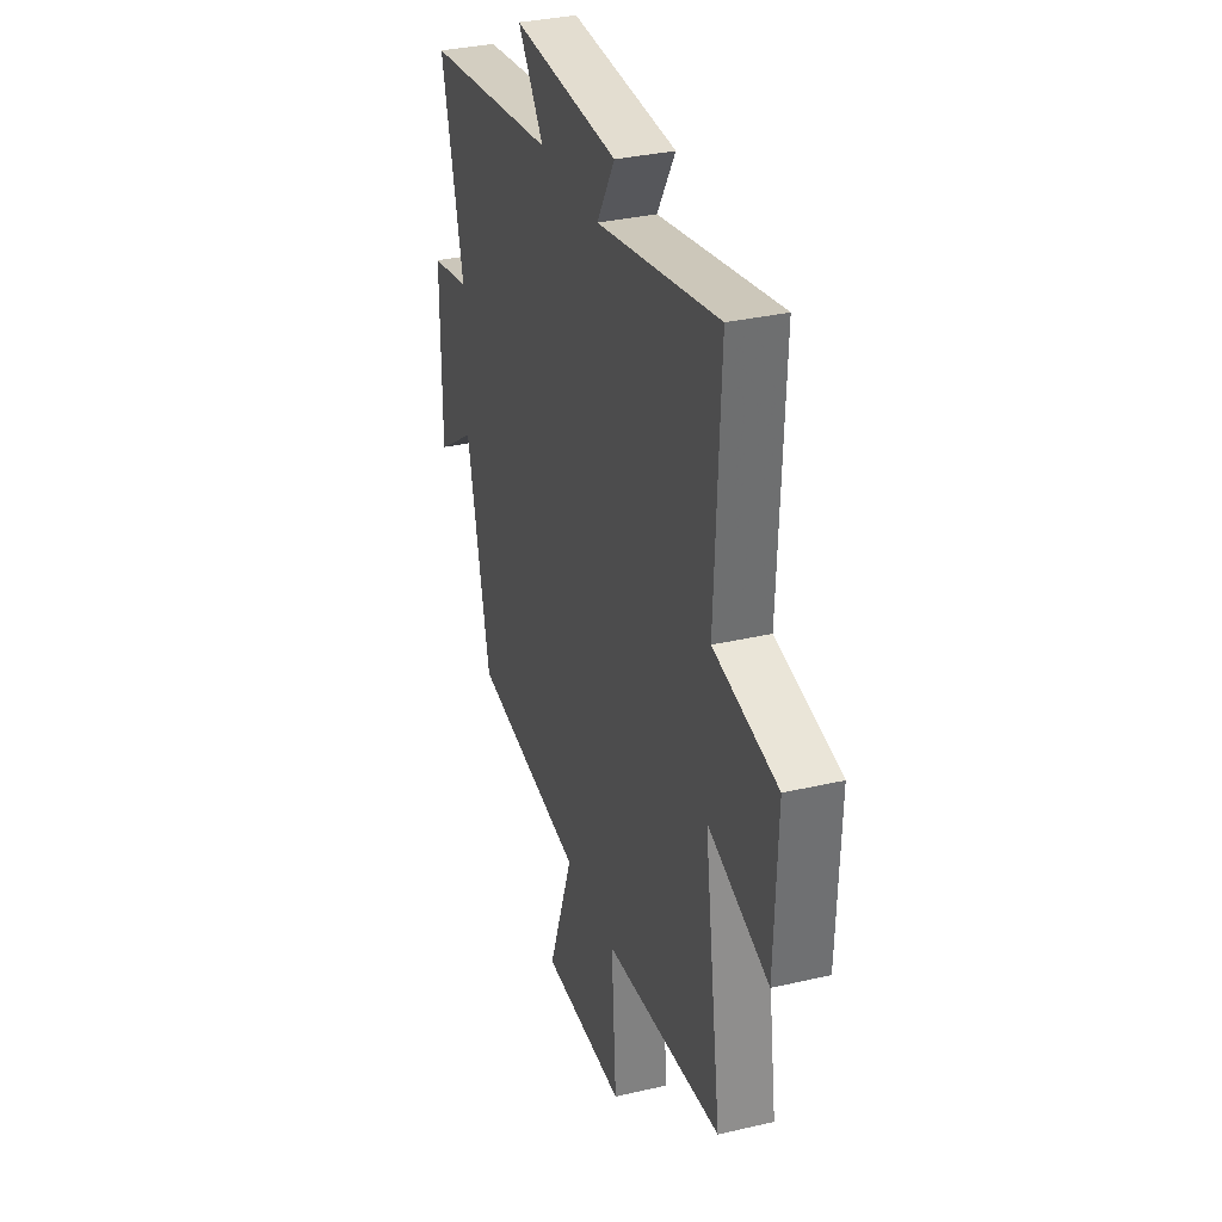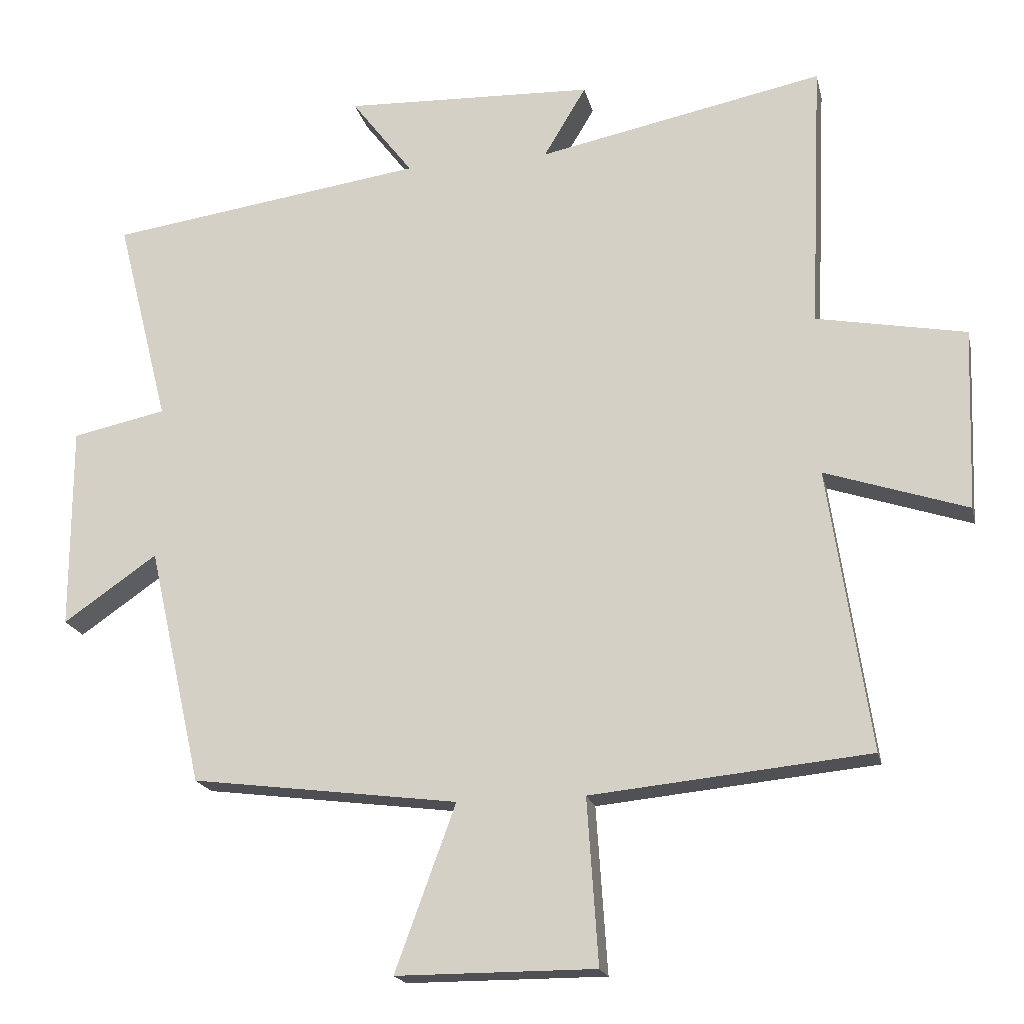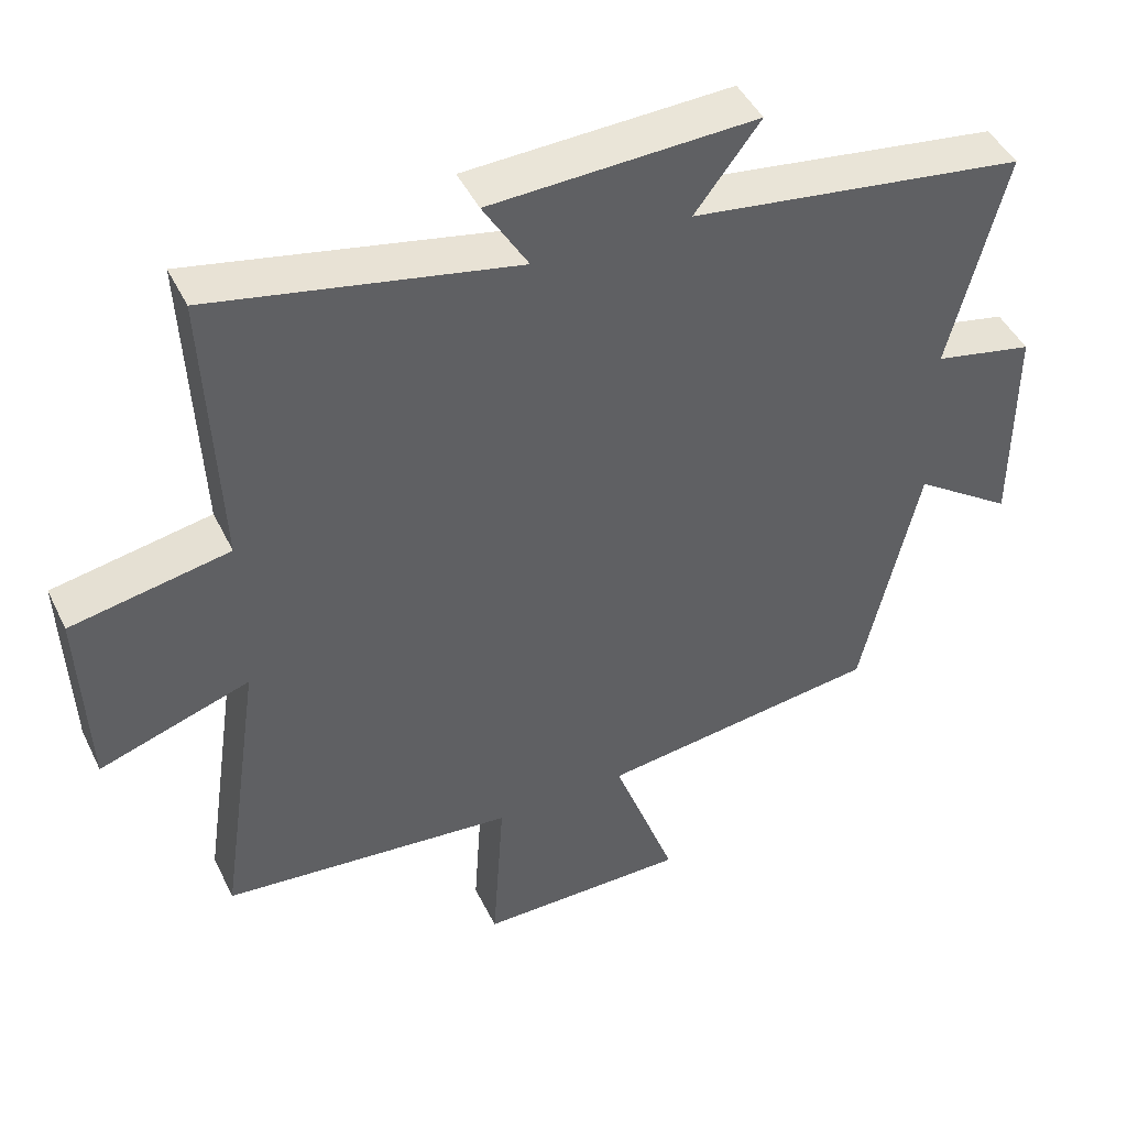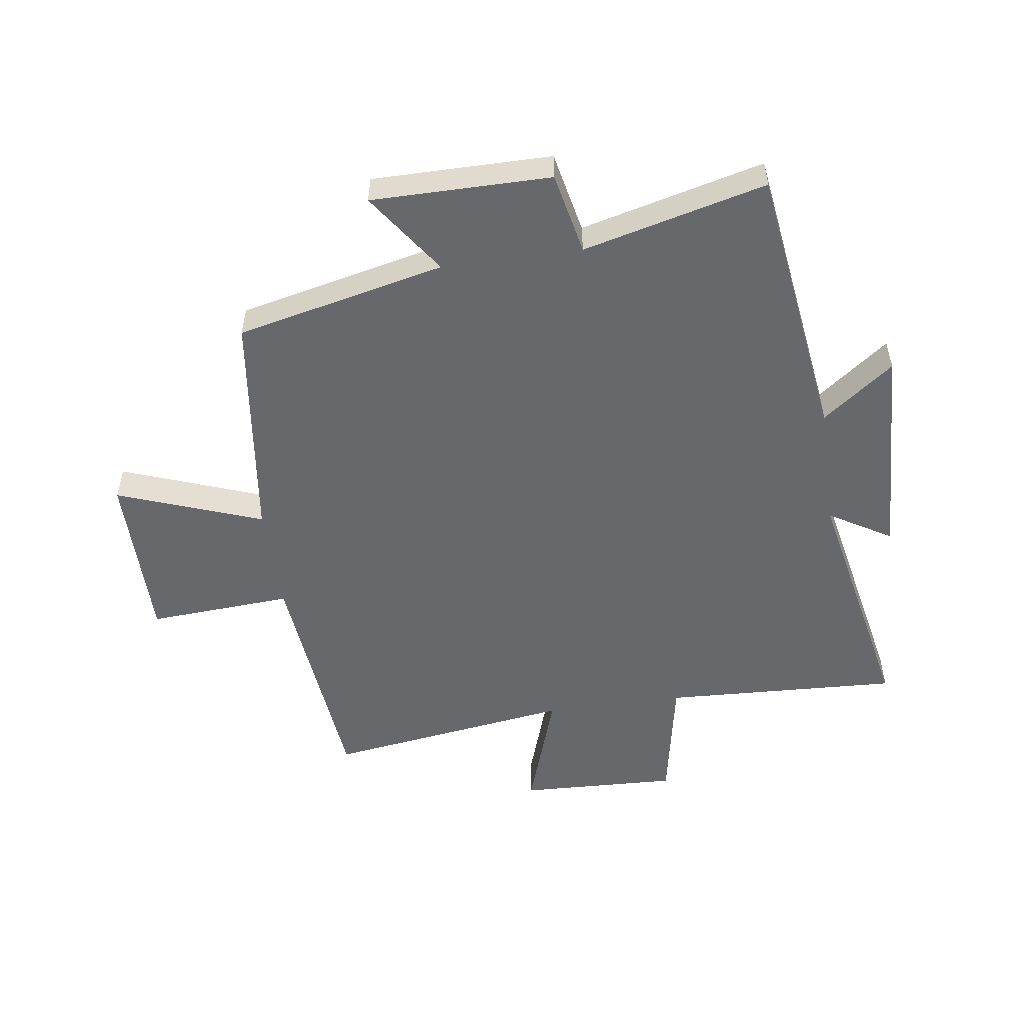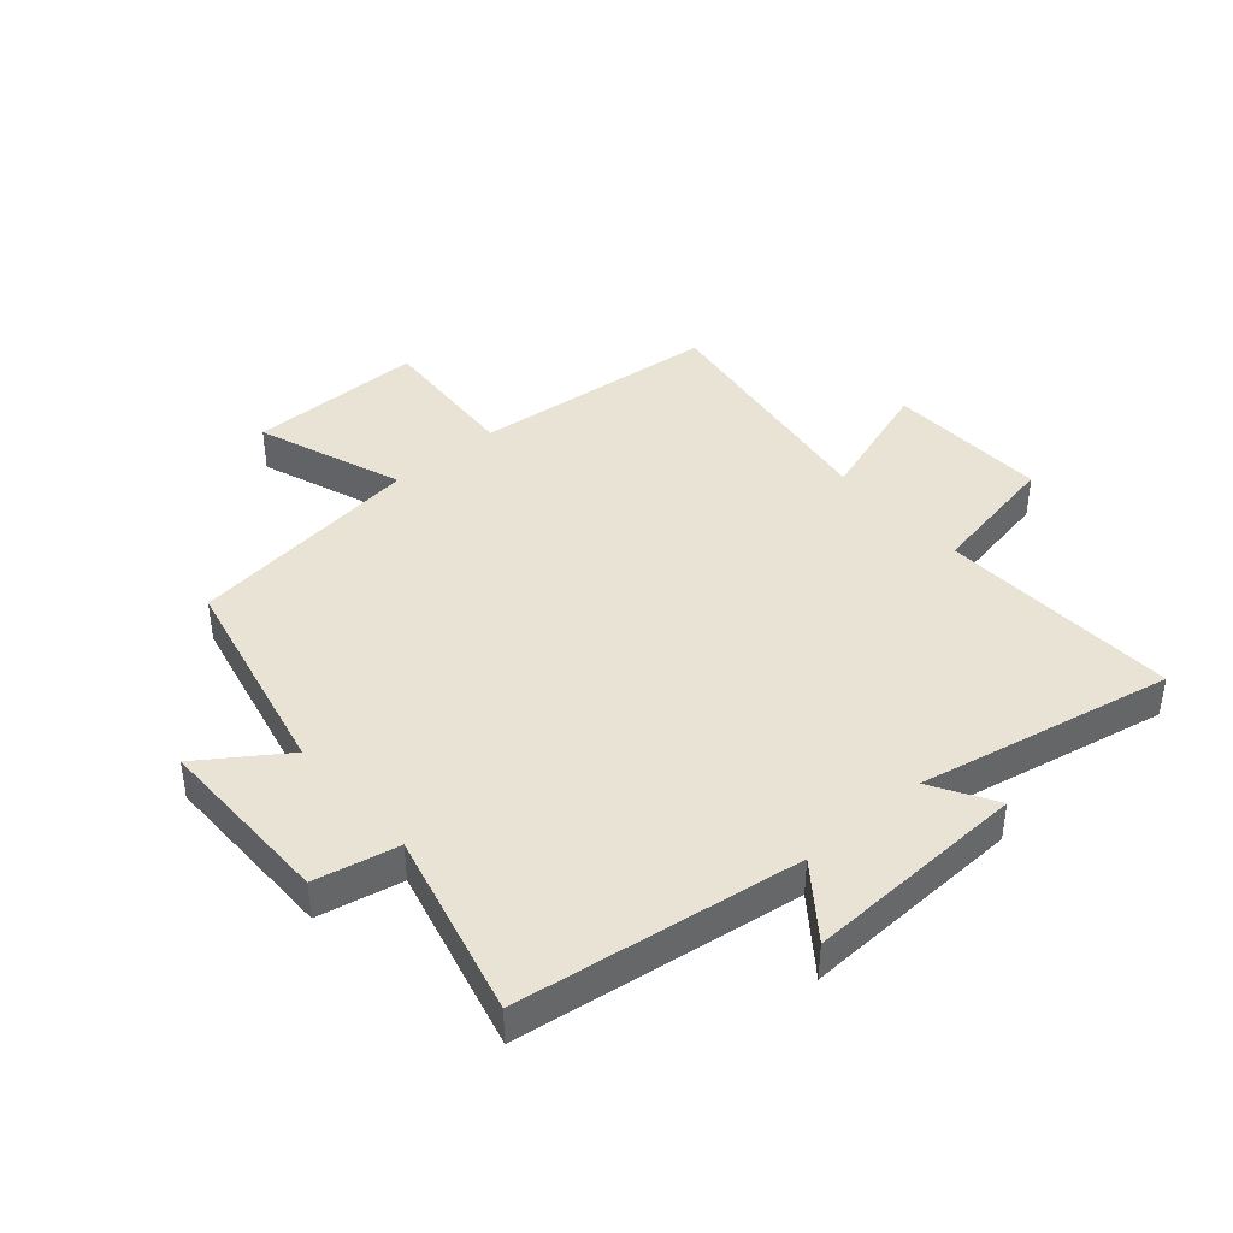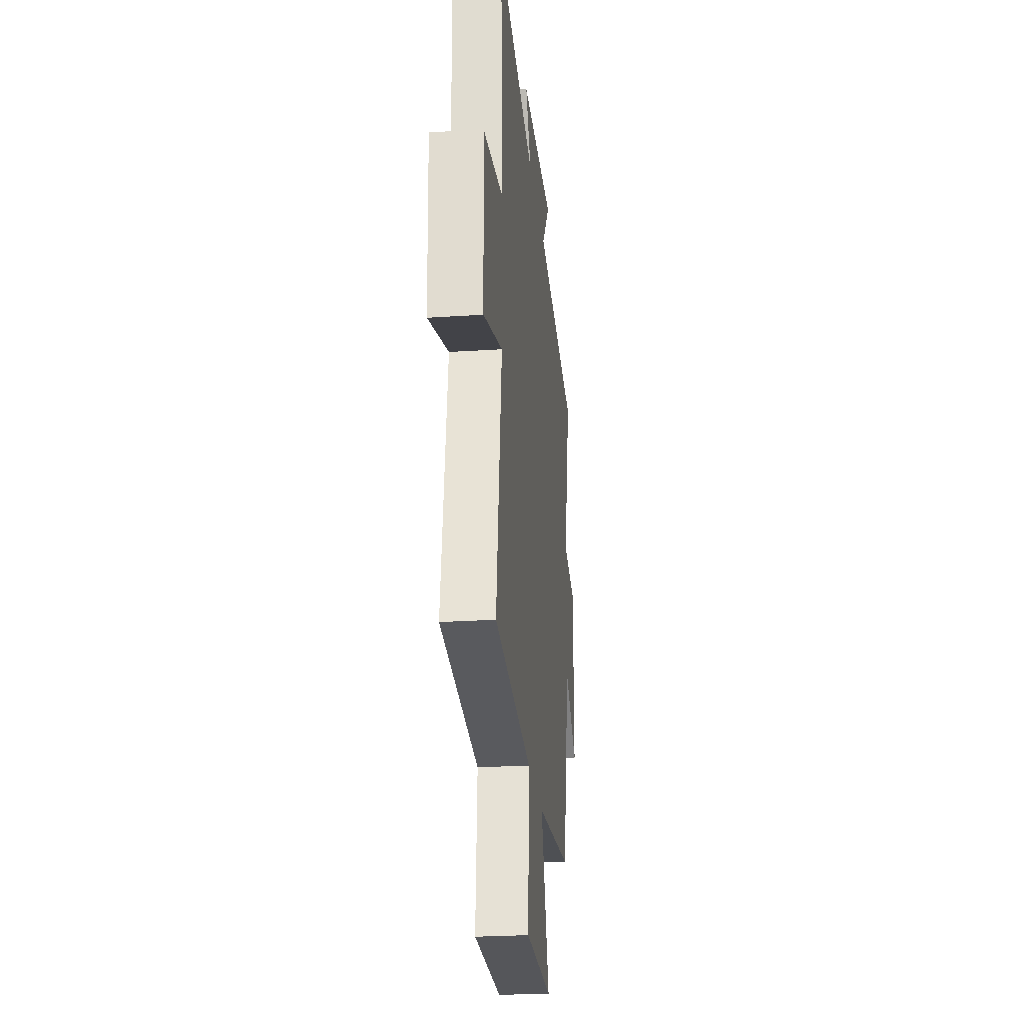
<metadata>
{"format":"obj","ext":"obj","renderer":"f3d","projection":"perspective","resolution":1024,"background":"white","views":[{"elev":33.3,"azim":72.3,"up":"+Z"},{"elev":-19.0,"azim":12.5,"up":"+Z"},{"elev":45.5,"azim":155.1,"up":"+Z"},{"elev":-52.3,"azim":-82.0,"up":"+Y"},{"elev":41.3,"azim":-41.0,"up":"+Y"},{"elev":-25.9,"azim":96.0,"up":"+Z"}]}
</metadata>
<code>
v -0.421 0.07 -0.45
v -0.5 0.07 -0.102
v -0.637 0.07 -0.197
v -0.637 0.07 0.101
v -0.5 0.07 0.13
v -0.577 0.07 0.434
v -0.114 0.07 0.5
v -0.204 0.07 0.618
v 0.162 0.07 0.604
v 0.1 0.07 0.5
v 0.518 0.07 0.585
v 0.5 0.07 0.19
v 0.718 0.07 0.149
v 0.708 0.07 -0.117
v 0.5 0.07 -0.048
v 0.56 0.07 -0.46
v 0.154 0.07 -0.5
v 0.17 0.07 -0.741
v -0.12 0.07 -0.741
v -0.032 0.07 -0.5
v -0.421 0 -0.45
v -0.5 0 -0.102
v -0.637 0 -0.197
v -0.637 0 0.101
v -0.5 0 0.13
v -0.577 0 0.434
v -0.114 0 0.5
v -0.204 0 0.618
v 0.162 0 0.604
v 0.1 0 0.5
v 0.518 0 0.585
v 0.5 0 0.19
v 0.718 0 0.149
v 0.708 0 -0.117
v 0.5 0 -0.048
v 0.56 0 -0.46
v 0.154 0 -0.5
v 0.17 0 -0.741
v -0.12 0 -0.741
v -0.032 0 -0.5
f 17 18 19 20
f 15 16 17 20
f 15 20 1 2
f 12 13 14 15
f 12 15 2
f 10 11 12 2
f 7 8 9 10
f 5 6 7 10
f 5 10 2 3
f 3 4 5
f 40 39 38 37
f 40 37 36 35
f 22 21 40 35
f 35 34 33 32
f 22 35 32
f 22 32 31 30
f 30 29 28 27
f 30 27 26 25
f 23 22 30 25
f 25 24 23
f 1 21 22 2
f 2 22 23 3
f 3 23 24 4
f 4 24 25 5
f 5 25 26 6
f 6 26 27 7
f 7 27 28 8
f 8 28 29 9
f 9 29 30 10
f 10 30 31 11
f 11 31 32 12
f 12 32 33 13
f 13 33 34 14
f 14 34 35 15
f 15 35 36 16
f 16 36 37 17
f 17 37 38 18
f 18 38 39 19
f 19 39 40 20
f 20 40 21 1

</code>
